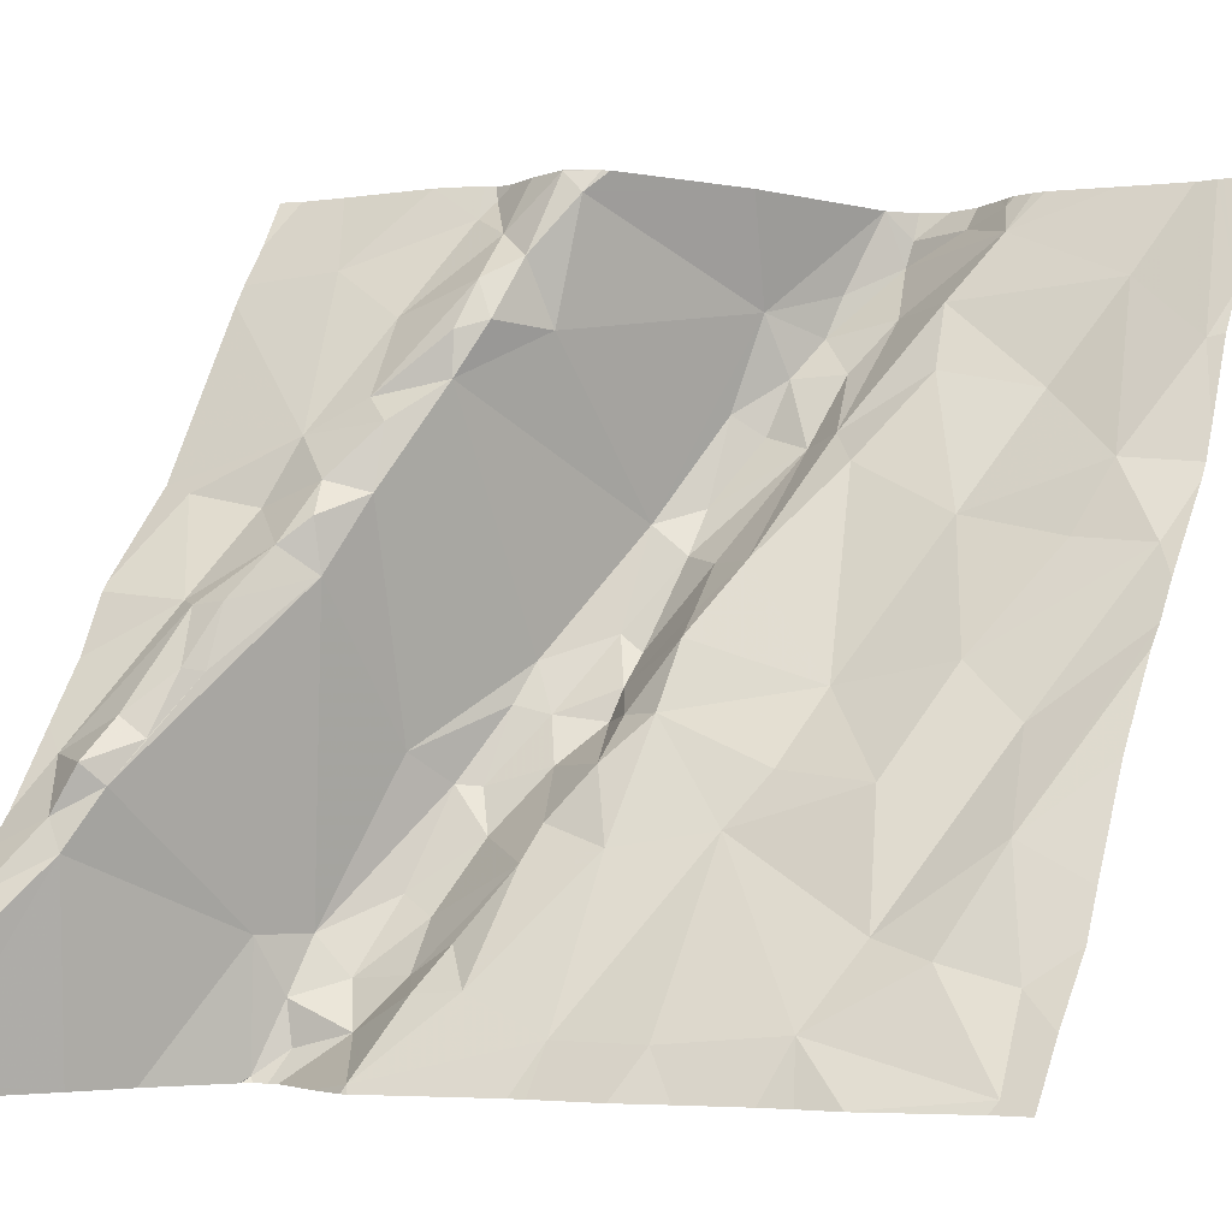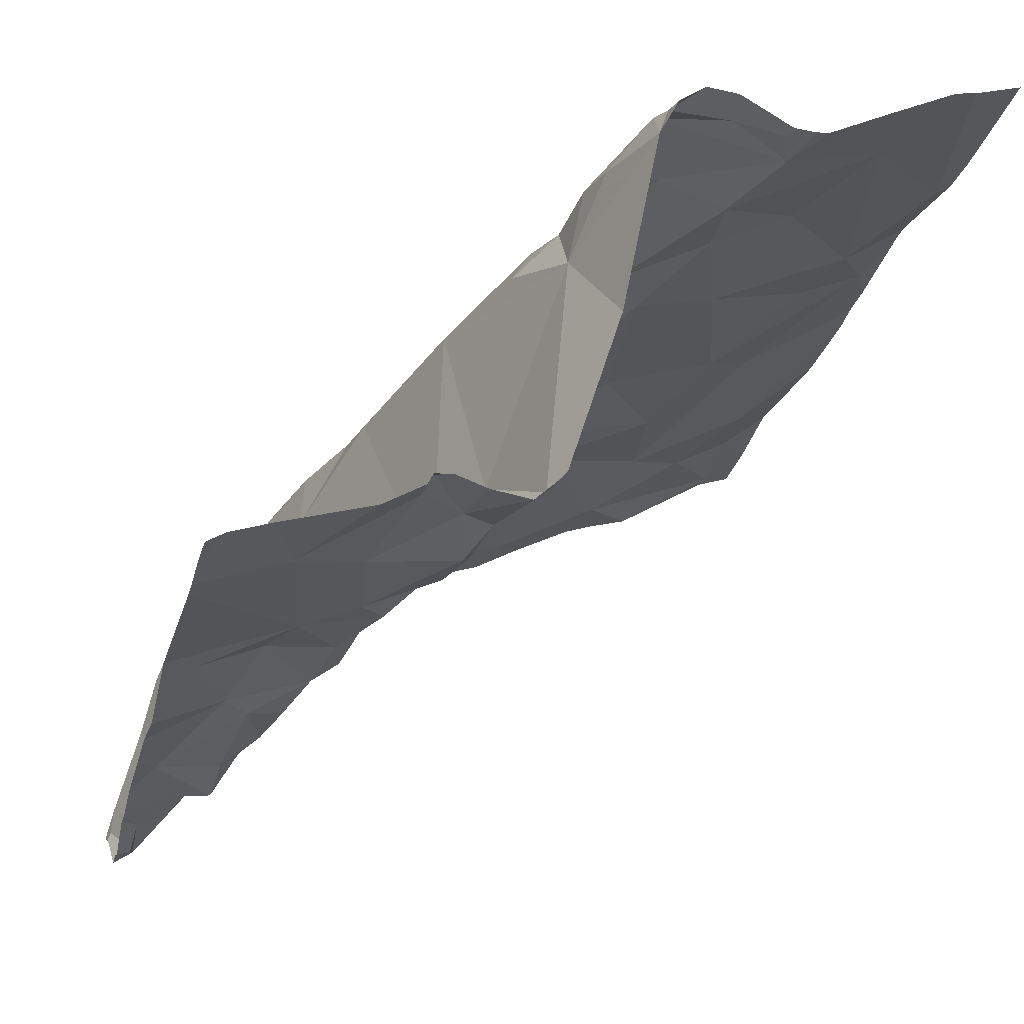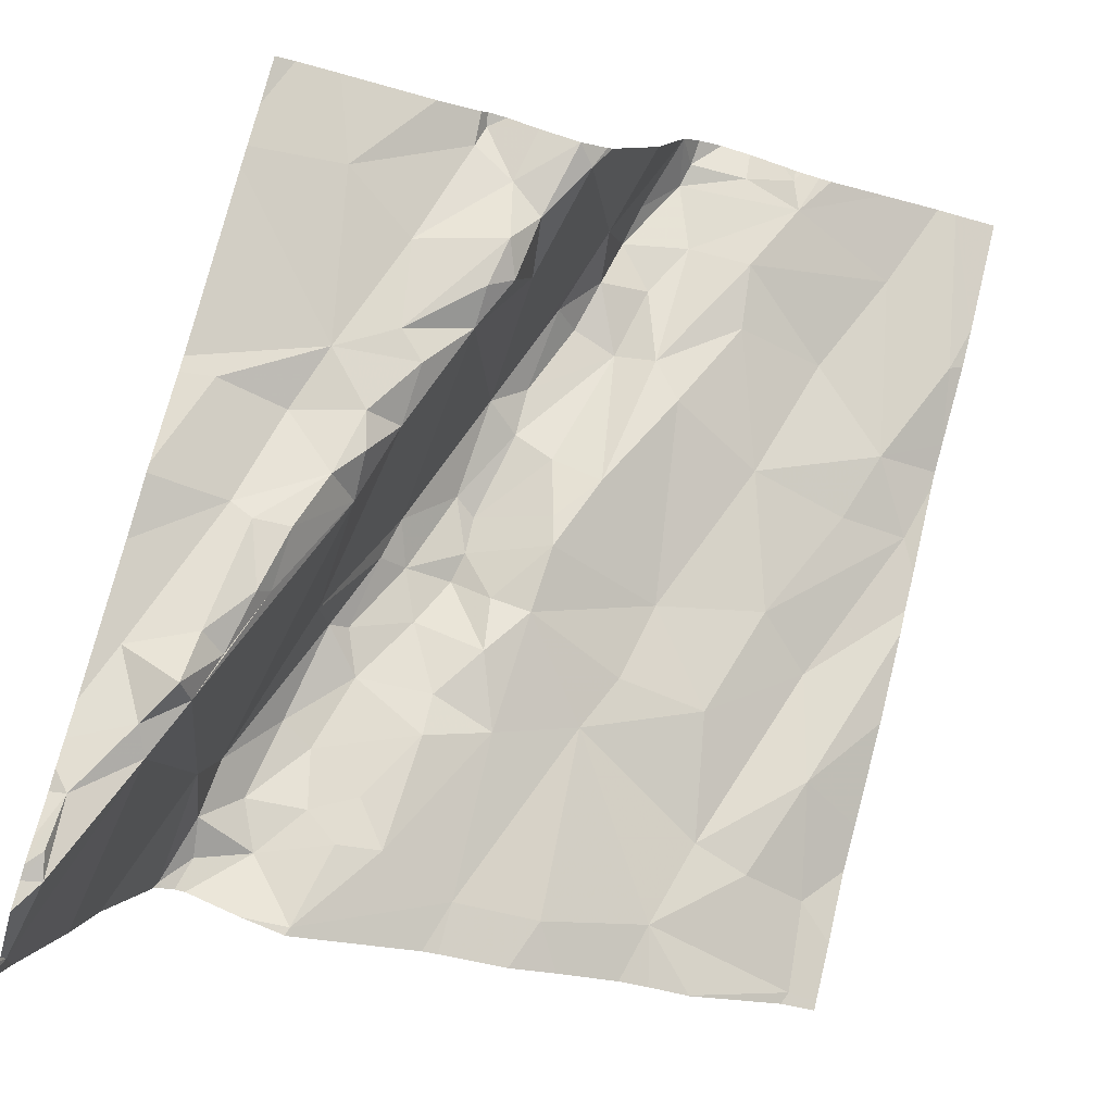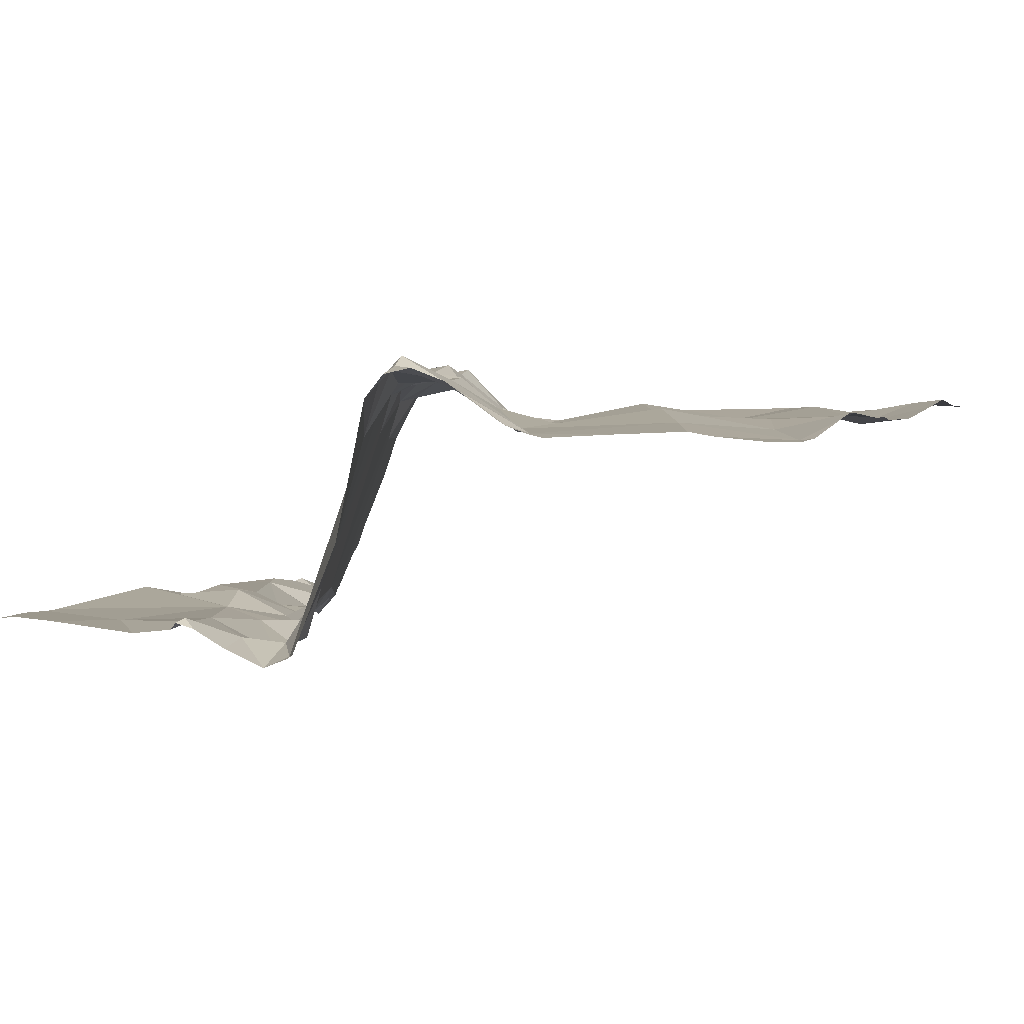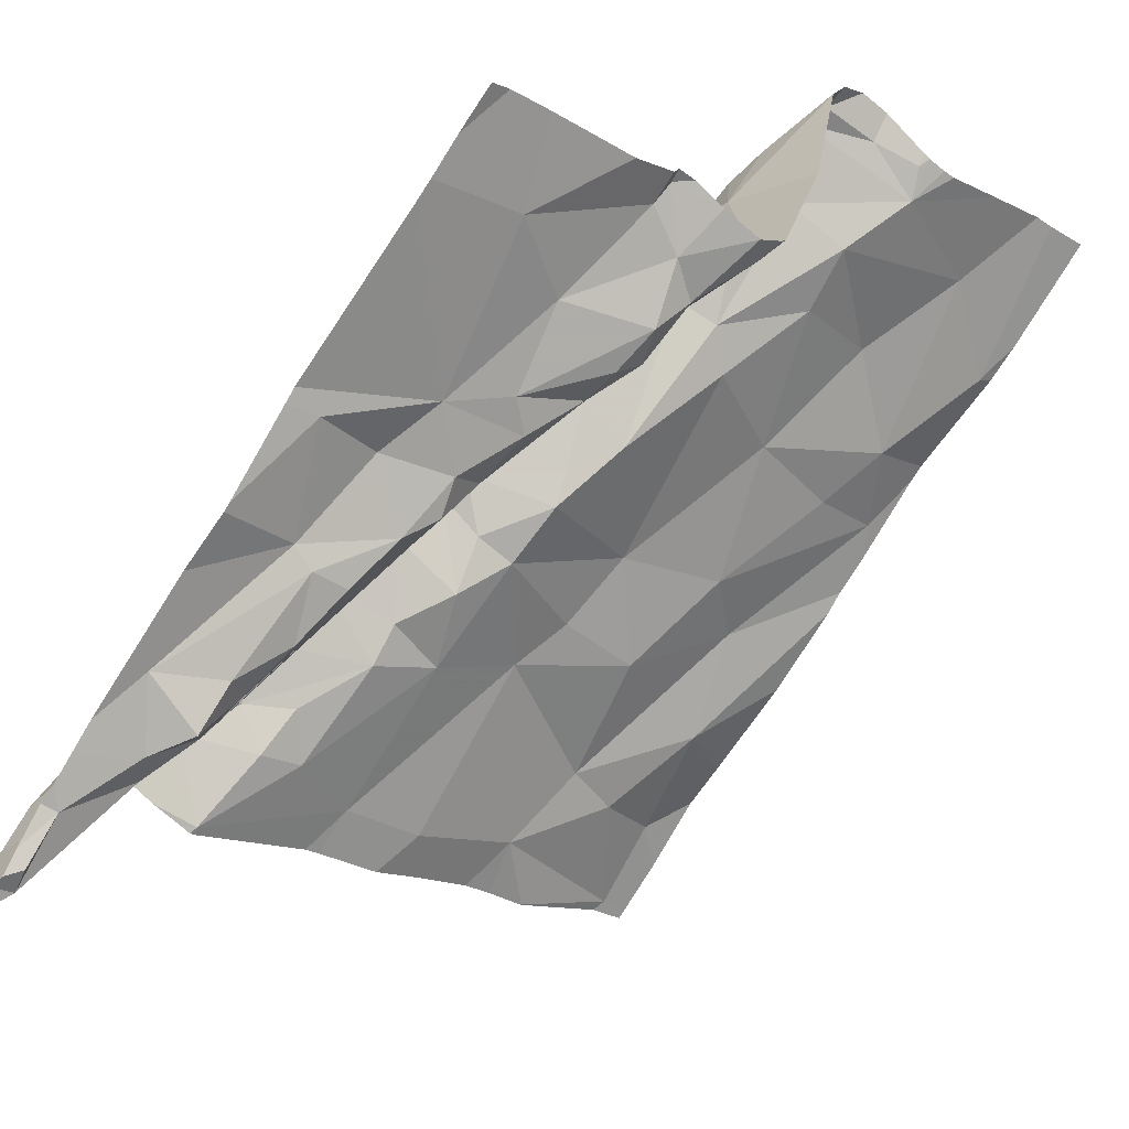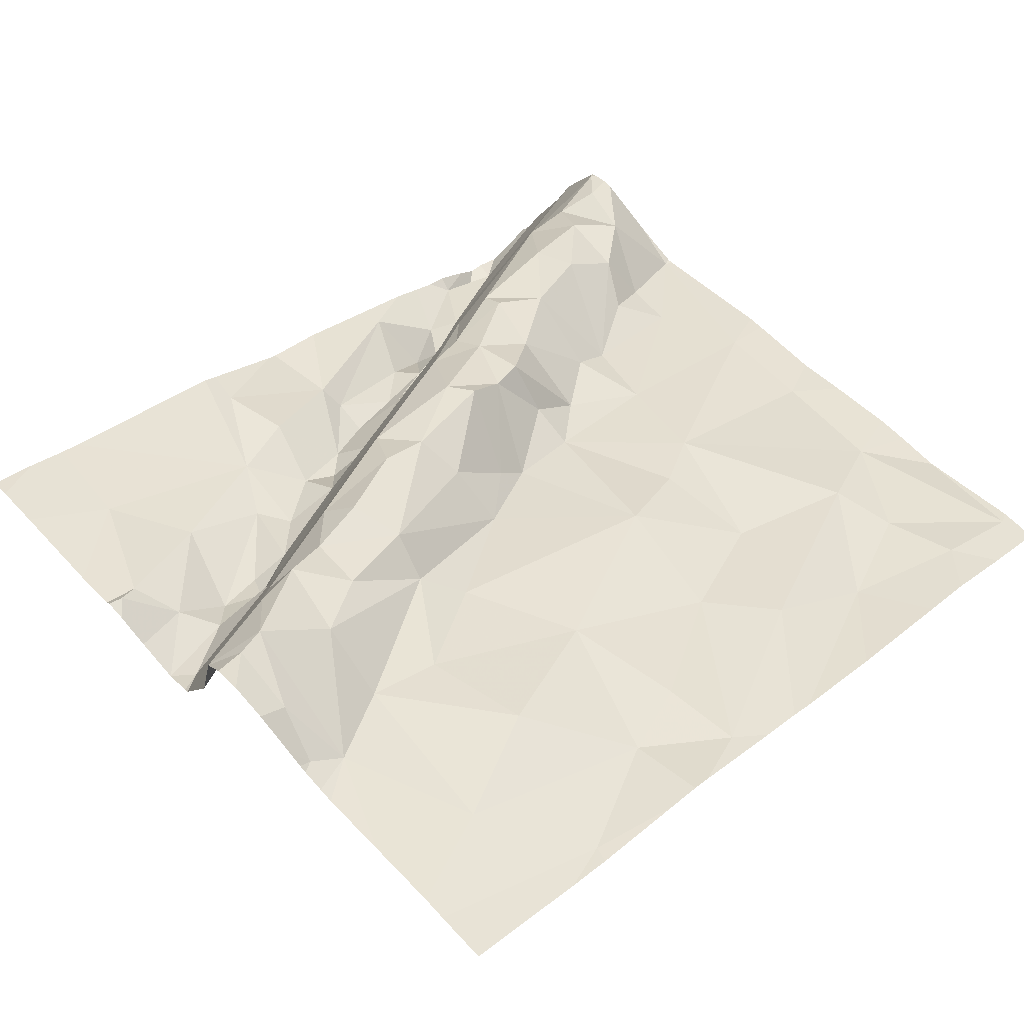
<metadata>
{"format":"obj","ext":"obj","renderer":"f3d","projection":"perspective","resolution":1024,"background":"white","views":[{"elev":-3.2,"azim":-143.3,"up":"+Y"},{"elev":4.6,"azim":164.2,"up":"+Z"},{"elev":-75.0,"azim":163.7,"up":"+Z"},{"elev":34.8,"azim":-156.7,"up":"+Z"},{"elev":-45.8,"azim":141.3,"up":"+Z"},{"elev":69.8,"azim":-132.1,"up":"+Z"}]}
</metadata>
<code>
v -86.27 307.6 504.7
v -87.2 308.2 505.6
v -87.14 308.1 505.5
v -87.03 308.2 505.6
v -86.79 308.2 505.6
v -86.82 308.3 505.6
v -86.82 308.2 505.5
v -86.9 308.3 505.6
v -86.91 308.2 505.5
v -86.74 308.3 505.6
v -86.72 308.2 505.5
v -87.09 308.3 505.6
v -86.27 307.7 504.8
v -86.27 307.8 504.9
v -86.79 308.4 505.7
v -86.75 308.3 505.6
v -86.27 307.7 504.8
v -86.88 308.4 505.7
v -86.94 308.4 505.7
v -86.8 308.4 505.7
v -86.95 308.4 505.6
v -86.71 308.3 505.5
v -86.38 307.8 504.8
v -86.4 307.6 505
v -86.89 307.9 505.4
v -87.03 307.9 505.4
v -86.39 307.5 505
v -86.28 307.6 504.7
v -86.29 307.7 504.8
v -86.39 307.5 505
v -86.54 307.5 505
v -86.29 307.6 504.7
v -86.4 307.8 504.9
v -86.35 307.7 504.8
v -86.5 307.5 505
v -86.49 308 505
v -86.49 307.8 505.2
v -86.39 308 504.9
v -86.29 307.8 504.9
v -86.37 307.8 504.9
v -86.34 307.7 504.8
v -86.37 307.8 504.8
v -87.16 308.4 505.7
v -86.43 307.6 505.1
v -86.39 307.5 505
v -86.49 307.5 505.1
v -86.78 308.4 505.7
v -86.56 307.5 505
v -86.87 308.4 505.7
v -86.42 307.5 505.1
v -86.8 308.4 505.7
v -86.74 307.5 505.1
v -86.64 307.6 505.1
v -86.58 307.6 505.1
v -86.98 308.4 505.7
v -86.92 308.4 505.7
v -86.85 307.5 505.1
v -86.43 307.9 504.9
v -86.78 308.4 505.7
v -86.27 307.5 504.7
v -86.34 307.5 504.9
v -86.83 308.4 505.7
v -86.41 307.5 505
v -87.14 308.4 505.7
v -86.27 307.7 504.8
v -87.06 308.4 505.7
v -86.82 307.5 505.1
v -87.05 307.5 505.1
v -87.18 307.5 505.2
v -87.09 307.6 505.2
v -86.46 307.6 505.1
v -86.42 307.6 505.1
v -87.17 307.6 505.3
v -86.54 307.6 505.1
v -86.98 307.5 505.2
v -86.99 307.8 505.3
v -86.74 307.8 505.3
v -86.73 307.7 505.2
v -86.84 307.7 505.2
v -87.14 307.7 505.3
v -87.11 307.8 505.4
v -86.27 307.6 504.7
v -86.87 307.8 505.3
v -86.27 307.7 504.8
v -86.27 307.6 504.7
v -86.36 308 505
v -86.46 308 505
v -86.39 308.1 505
v -86.48 307.7 505.2
v -86.52 307.6 505.2
v -86.55 307.7 505.2
v -86.65 307.7 505.2
v -86.65 307.7 505.2
v -86.5 307.8 505.2
v -86.44 308 504.9
v -86.52 308.1 505.1
v -86.56 307.9 505.3
v -86.42 307.9 504.9
v -86.54 307.9 505.3
v -86.58 307.8 505.3
v -86.6 307.8 505.3
v -86.64 307.8 505.3
v -86.64 307.9 505.3
v -86.57 308.2 505.1
v -86.49 308 505
v -86.69 307.8 505.2
v -86.69 307.8 505.3
v -86.6 307.6 505.1
v -86.53 307.8 505.3
v -87.02 307.6 505.2
v -86.48 308.1 505
v -86.74 308 505.3
v -86.78 308 505.4
v -86.74 307.9 505.3
v -86.98 308.1 505.5
v -86.86 308.1 505.5
v -86.62 307.9 505.4
v -86.67 308 505.4
v -86.76 308.1 505.5
v -87.2 308 505.5
v -87.11 308 505.5
v -86.72 308 505.4
v -86.64 307.9 505.4
v -86.43 307.5 505
v -86.32 307.5 504.8
v -86.31 308.1 505
v -86.28 307.5 504.7
v -86.88 307.5 505.1
v -86.42 308.1 505.1
v -86.53 308.1 505.1
v -86.62 308.1 505.4
v -86.67 308.1 505.5
v -86.61 308.3 505.2
v -86.6 308.3 505.2
v -86.49 308.2 505.1
v -86.48 308.3 505.2
v -86.38 308.3 505.2
v -86.52 308.4 505.3
v -86.58 308.3 505.2
v -86.66 308.4 505.3
v -86.62 308.3 505.2
v -86.71 308.2 505.5
v -86.68 308.2 505.5
v -86.57 308.4 505.2
v -86.63 308.4 505.2
v -86.52 308.4 505.3
v -86.57 308.2 505.1
v -87.22 308.2 505.6
v -87.22 308.1 505.6
v -87.22 308.1 505.6
v -87.22 308.3 505.6
v -87.22 308.3 505.6
v -86.94 308.4 505.7
v -87.22 307.5 505.2
v -87.22 307.5 505.2
v -87.22 307.9 505.5
v -87.22 307.9 505.4
v -87.22 307.8 505.4
v -87.22 307.7 505.3
v -87.22 307.6 505.3
v -87.22 308 505.5
v -87.22 308.1 505.6
v -86.27 308 504.9
v -86.27 307.9 504.9
v -86.27 307.5 504.7
v -86.27 307.5 504.7
v -86.93 308.4 505.7
v -86.27 307.5 504.7
v -86.27 307.6 504.7
v -86.27 308.4 505.2
v -86.27 308.1 505
v -86.27 308 505
v -86.27 308.3 505.1
v -86.27 308.1 505
v -86.27 308.3 505.2
v -86.4 307.5 505
v -86.72 307.5 505.1
v -86.56 307.5 505
v -86.74 307.5 505.1
v -86.55 307.5 505
v -87.18 307.5 505.2
v -87.05 307.5 505.1
v -87.05 307.5 505.1
v -86.96 307.5 505.1
v -87 307.5 505.1
v -87.19 307.5 505.2
v -87.22 307.5 505.2
v -86.27 307.5 504.7
v -86.27 307.5 504.7
v -86.74 308.4 505.5
v -86.97 308.4 505.7
v -86.78 308.4 505.7
v -86.78 308.4 505.7
v -86.46 308.4 505.2
v -86.34 308.4 505.2
v -86.51 308.4 505.3
v -86.58 308.4 505.3
v -86.63 308.4 505.3
v -86.67 308.4 505.3
v -86.67 308.4 505.3
v -86.63 308.4 505.3
v -86.63 308.4 505.3
v -86.52 308.4 505.3
v -86.54 308.4 505.3
v -87.17 308.4 505.7
v -87.22 308.4 505.7
v -86.29 308.4 505.2
v -86.27 308.4 505.2
f 165 60 168
f 4 12 3
f 3 2 149
f 3 115 4
f 5 119 11
f 22 16 10
f 7 5 6
f 10 6 5
f 4 9 8
f 8 7 6
f 8 9 7
f 5 11 10
f 12 2 3
f 15 6 10
f 15 21 6
f 10 16 15
f 21 18 19
f 2 12 64
f 164 86 14
f 56 18 49
f 8 21 12
f 49 20 62
f 15 20 18
f 21 19 153
f 12 21 66
f 21 15 18
f 15 16 192
f 8 6 21
f 10 11 22
f 4 8 12
f 16 22 59
f 47 15 193
f 141 140 22
f 24 34 23
f 60 34 125
f 44 24 23
f 53 52 48
f 25 26 76
f 23 33 58
f 97 99 37
f 92 93 78
f 73 69 70
f 115 26 25
f 28 32 1
f 29 28 82
f 194 137 195
f 179 52 67
f 41 29 65
f 32 28 29
f 34 32 29
f 23 42 33
f 34 41 23
f 38 95 98
f 39 40 42
f 86 38 39
f 36 37 44
f 98 33 40
f 36 96 37
f 88 86 126
f 38 40 39
f 39 41 17
f 39 42 41
f 34 29 41
f 178 48 177
f 61 45 27
f 125 24 61
f 45 72 50
f 23 36 44
f 193 15 192
f 192 16 59
f 50 46 124
f 46 48 35
f 45 50 63
f 54 48 46
f 48 52 177
f 48 54 53
f 52 57 67
f 58 36 23
f 177 52 179
f 191 21 153
f 190 22 140
f 186 154 187
f 59 22 190
f 176 45 63
f 68 69 181
f 36 58 95
f 75 70 69
f 46 71 74
f 57 52 79
f 46 72 71
f 46 50 72
f 72 44 71
f 154 73 155
f 74 54 46
f 44 72 24
f 75 68 183
f 24 72 45
f 80 73 70
f 91 101 93
f 83 25 76
f 79 76 110
f 80 81 156
f 106 77 78
f 77 79 78
f 83 79 77
f 81 80 110
f 76 26 81
f 62 20 51
f 79 83 76
f 110 70 75
f 92 53 108
f 42 40 33
f 89 90 71
f 163 86 164
f 91 92 90
f 38 86 87
f 86 88 87
f 89 44 94
f 101 109 100
f 91 90 89
f 91 93 92
f 94 91 89
f 36 95 87
f 87 95 38
f 101 102 106
f 96 97 37
f 38 98 40
f 100 99 97
f 100 102 101
f 94 37 99
f 100 103 102
f 100 117 103
f 104 97 96
f 131 97 104
f 37 94 44
f 36 87 105
f 96 36 105
f 105 111 96
f 102 103 107
f 77 106 107
f 107 106 102
f 92 108 74
f 99 100 109
f 98 58 33
f 75 79 110
f 73 80 159
f 105 87 111
f 25 83 77
f 103 123 112
f 103 112 114
f 113 112 122
f 114 25 77
f 70 110 80
f 114 112 113
f 81 26 120
f 120 121 3
f 116 115 25
f 113 116 25
f 97 117 100
f 109 94 99
f 114 107 103
f 122 118 119
f 132 119 118
f 53 54 108
f 121 120 26
f 76 81 110
f 74 90 92
f 121 26 115
f 3 121 115
f 113 122 119
f 68 75 69
f 113 25 114
f 13 39 17
f 120 3 150
f 114 77 107
f 119 7 113
f 112 123 122
f 7 116 113
f 119 142 11
f 9 116 7
f 9 115 116
f 63 50 124
f 129 88 126
f 124 46 35
f 86 39 14
f 126 86 163
f 129 111 88
f 87 88 111
f 129 135 130
f 111 129 130
f 96 111 130
f 129 126 171
f 123 117 118
f 139 133 134
f 104 135 147
f 137 136 129
f 117 131 118
f 131 132 118
f 134 133 141
f 136 139 135
f 129 136 135
f 96 130 104
f 136 137 138
f 138 137 194
f 139 136 144
f 145 144 197
f 190 140 200
f 131 141 22
f 11 142 143
f 143 142 132
f 143 131 22
f 156 120 161
f 144 133 139
f 22 11 143
f 136 138 144
f 146 138 196
f 104 134 141
f 104 147 134
f 170 137 175
f 199 145 201
f 94 109 91
f 42 23 41
f 137 129 173
f 60 32 34
f 144 138 146
f 197 146 204
f 115 9 4
f 51 20 47
f 75 57 79
f 58 98 95
f 32 60 166
f 44 89 71
f 130 135 104
f 74 71 90
f 128 75 184
f 106 93 101
f 52 53 78
f 79 52 78
f 78 93 106
f 53 92 78
f 141 131 104
f 123 103 117
f 74 108 54
f 139 147 135
f 123 118 122
f 132 131 143
f 7 119 5
f 97 131 117
f 134 147 139
f 140 141 133
f 91 109 101
f 144 145 133
f 145 140 133
f 119 132 142
f 47 20 15
f 148 2 151
f 149 2 148
f 35 48 31
f 150 3 149
f 14 39 13
f 31 48 180
f 151 2 152
f 17 41 65
f 152 2 43
f 49 18 20
f 65 29 84
f 154 69 73
f 30 45 176
f 155 73 160
f 84 29 85
f 156 81 120
f 157 80 156
f 158 80 157
f 85 29 82
f 159 80 158
f 27 45 30
f 82 28 1
f 160 73 159
f 161 120 162
f 1 32 169
f 162 120 150
f 166 60 165
f 56 19 18
f 61 24 45
f 168 60 188
f 67 57 128
f 169 32 166
f 128 57 75
f 195 170 207
f 171 126 172
f 43 2 64
f 64 12 66
f 172 126 163
f 173 129 174
f 127 60 125
f 125 34 24
f 174 129 171
f 175 137 173
f 180 48 178
f 181 69 186
f 55 21 191
f 182 68 181
f 183 68 182
f 184 75 185
f 66 21 55
f 185 75 183
f 186 69 154
f 153 19 167
f 167 19 56
f 188 60 127
f 189 168 188
f 195 137 170
f 196 138 194
f 197 144 146
f 198 145 197
f 199 140 145
f 200 140 199
f 201 145 202
f 202 145 198
f 203 146 196
f 204 146 203
f 205 152 43
f 206 152 205
f 207 170 208

</code>
